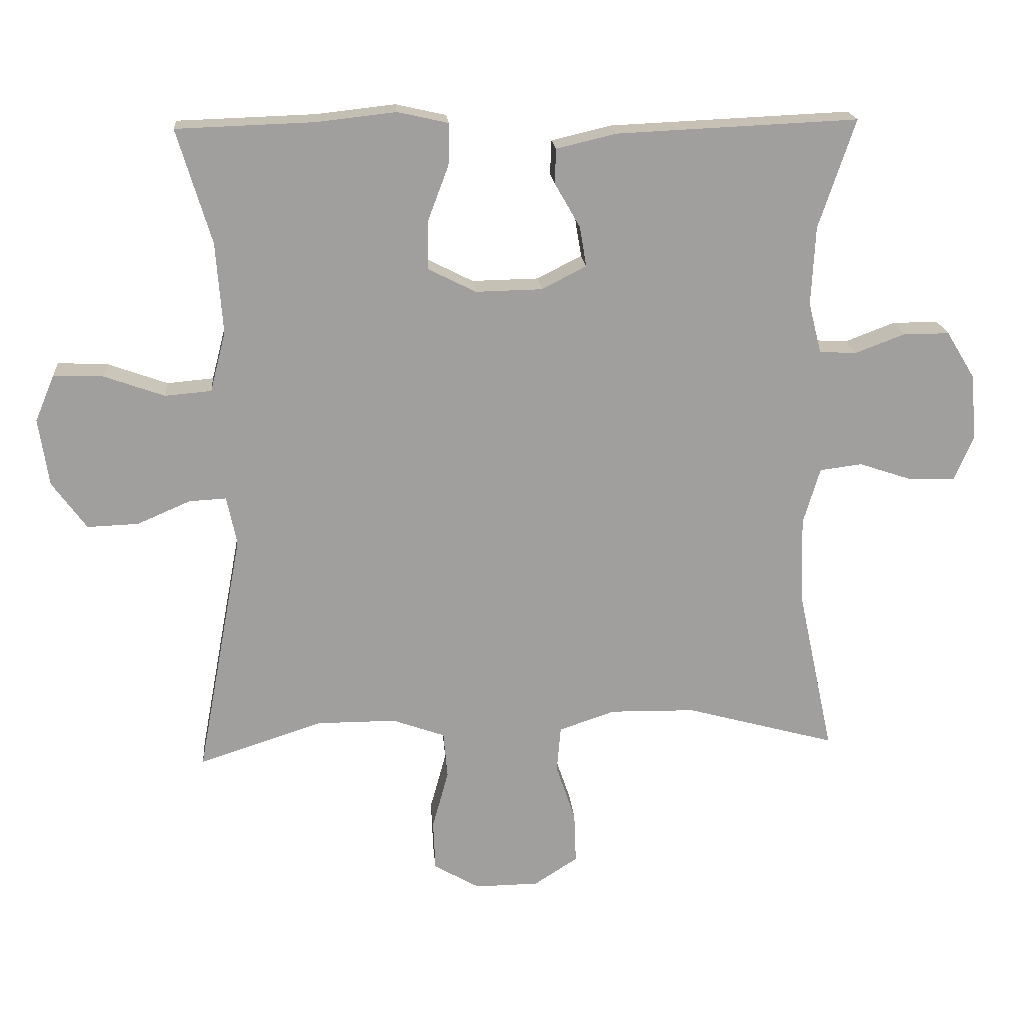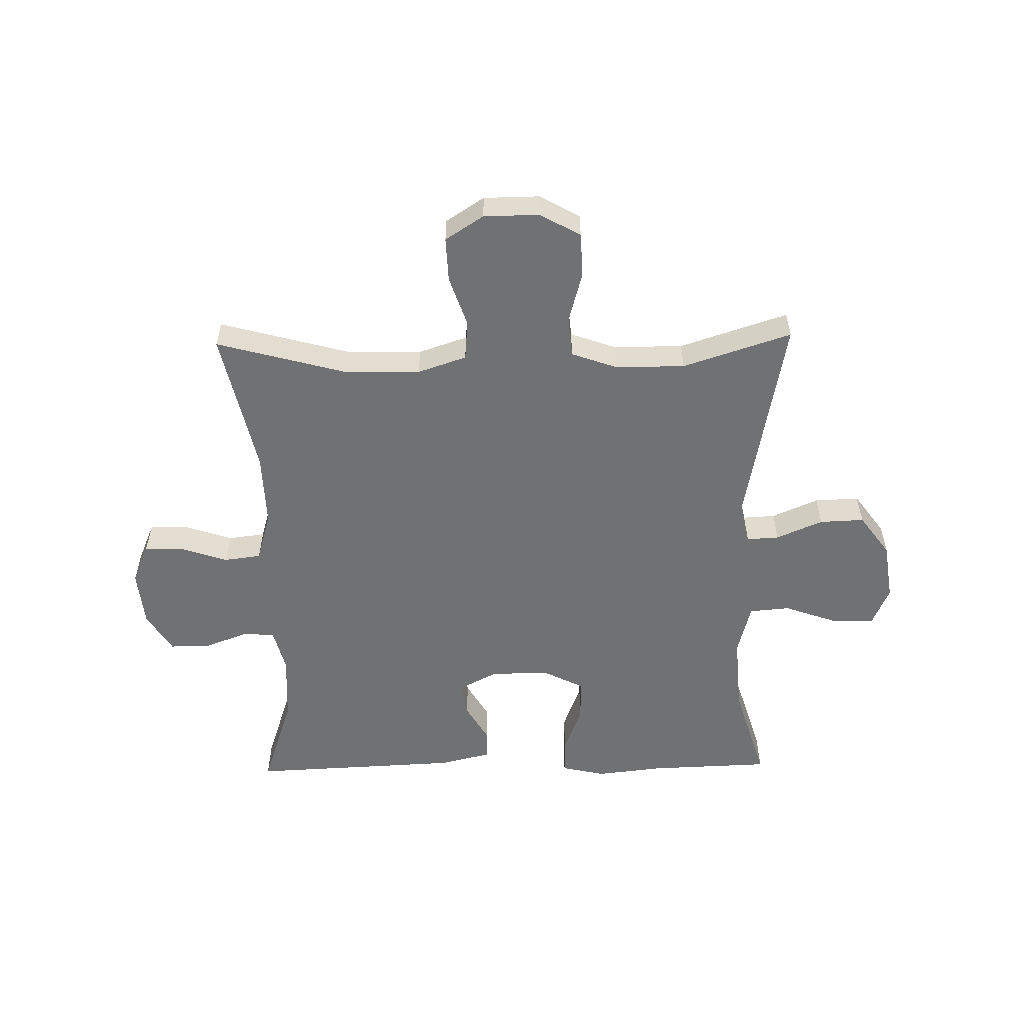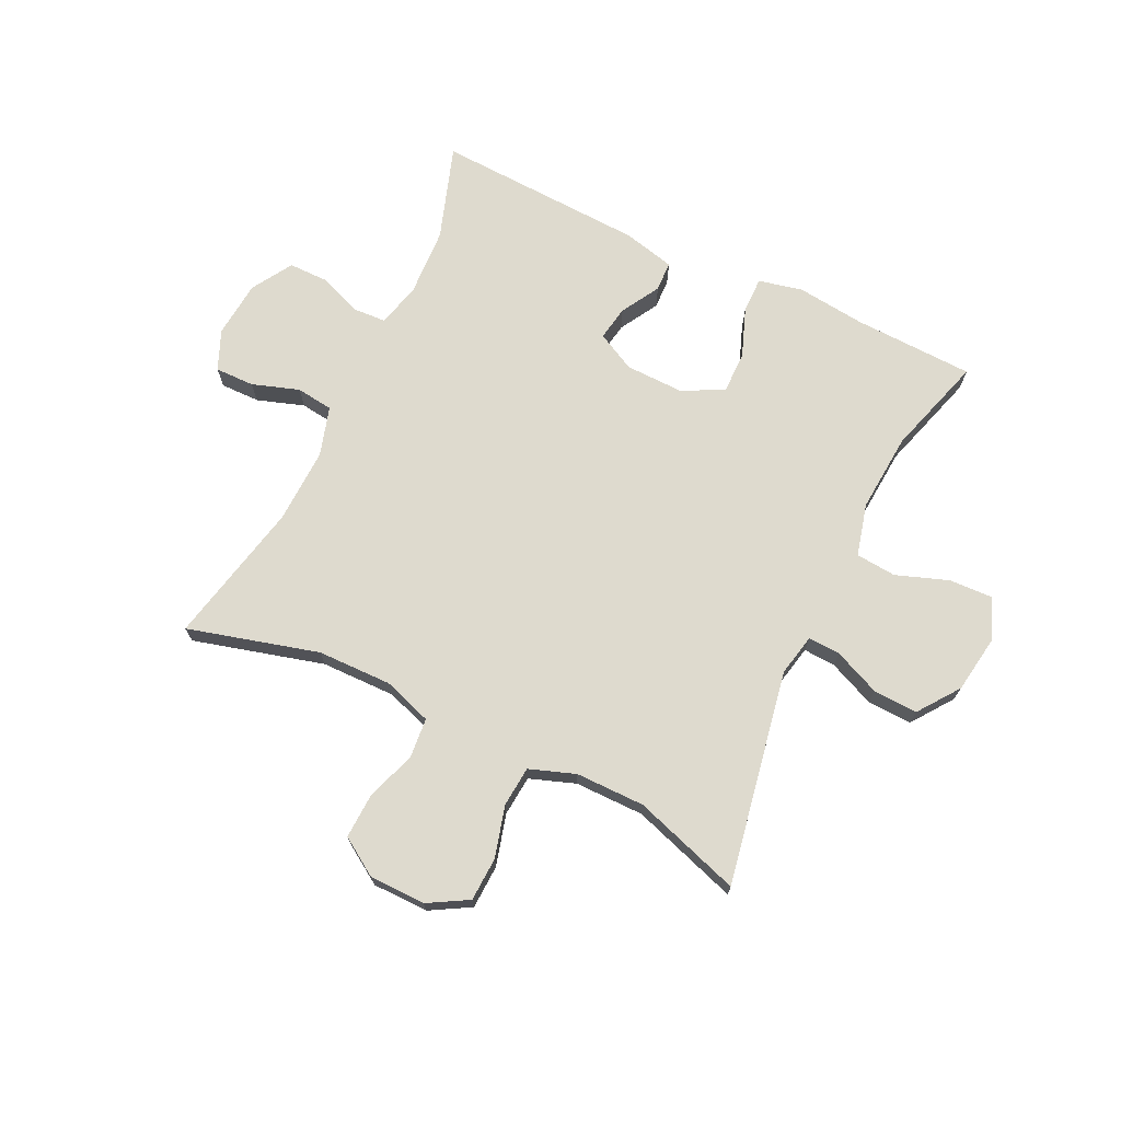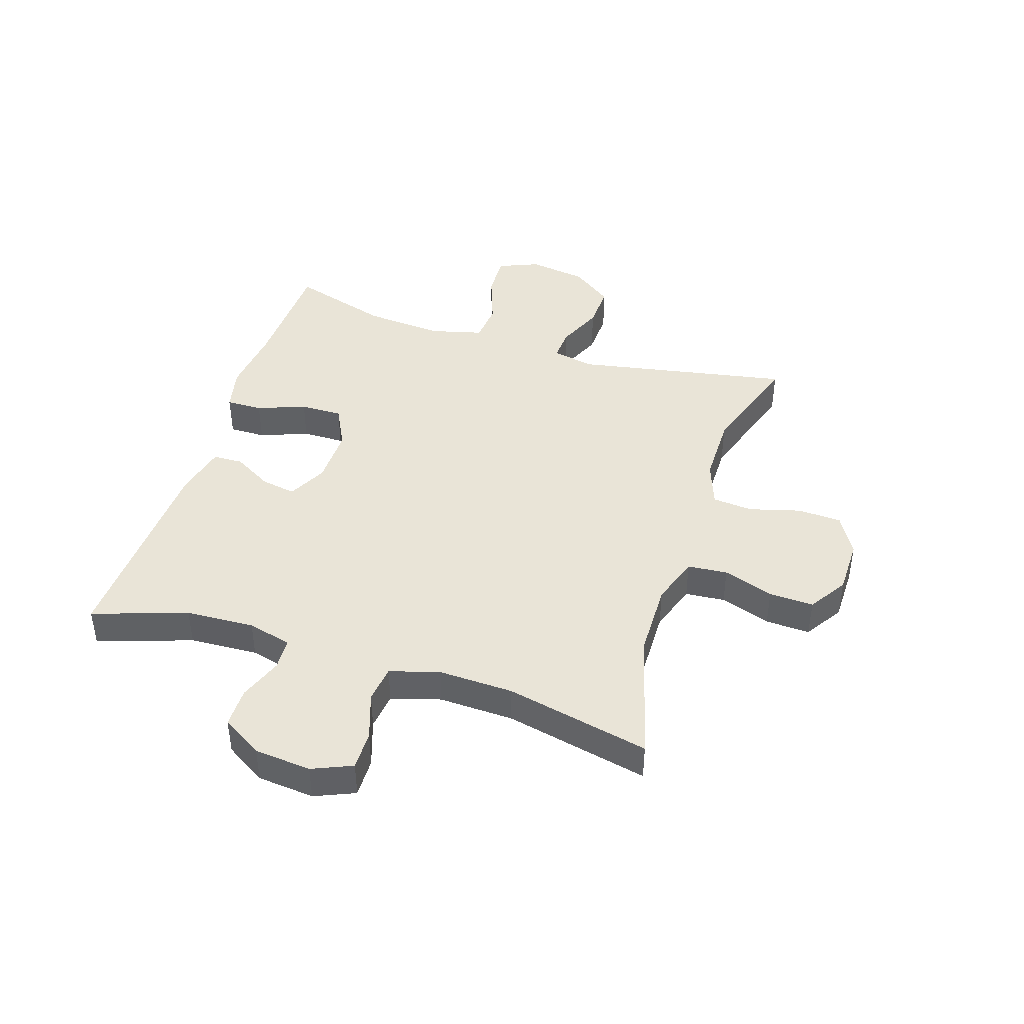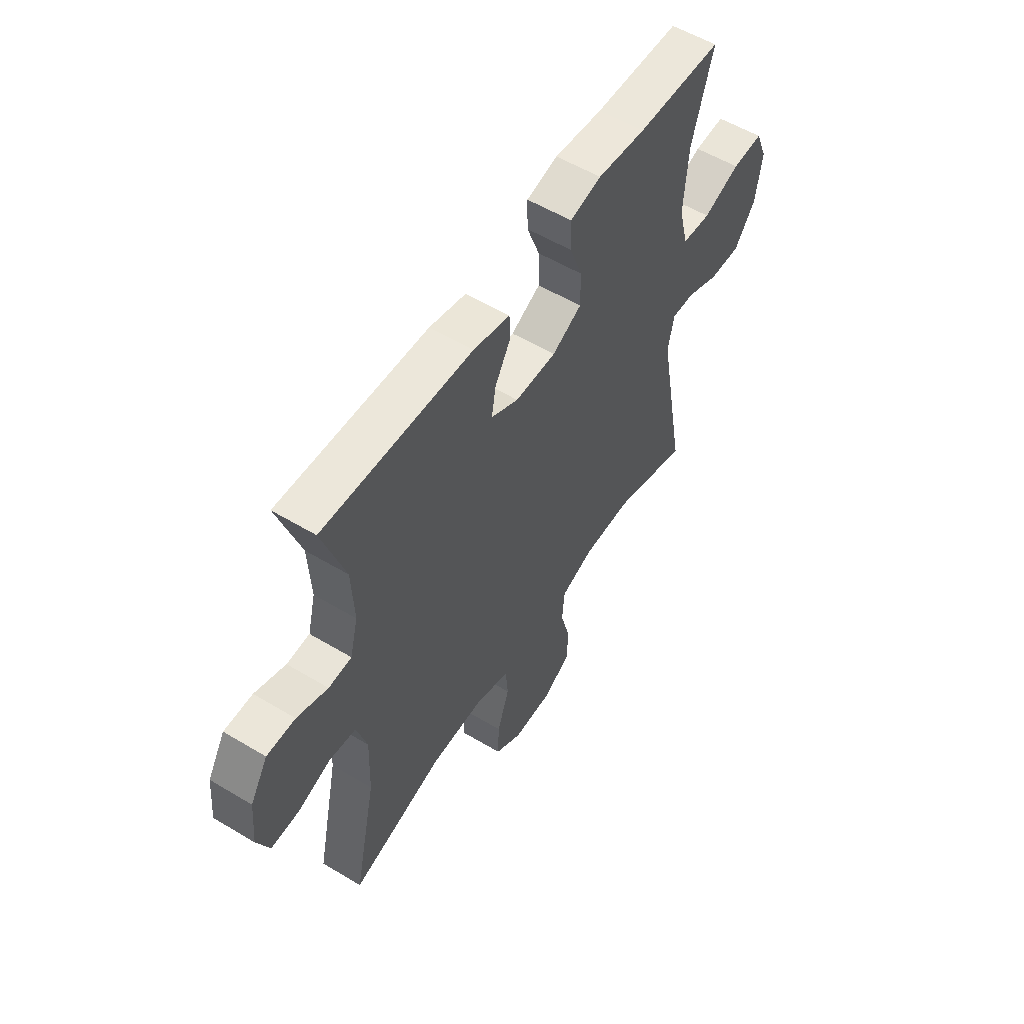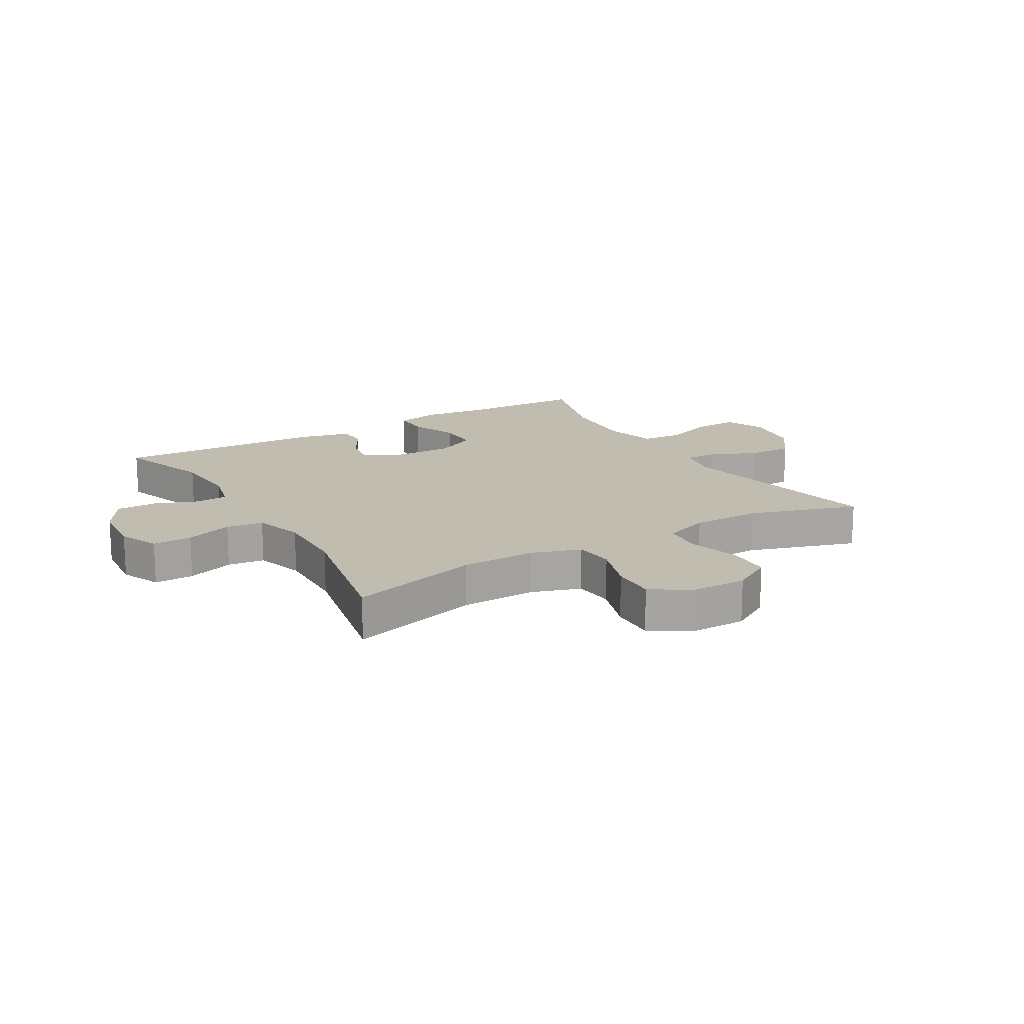
<metadata>
{"format":"obj","ext":"obj","renderer":"f3d","projection":"perspective","resolution":1024,"background":"white","views":[{"elev":18.9,"azim":-4.7,"up":"+Z"},{"elev":-55.1,"azim":-178.9,"up":"+Y"},{"elev":71.2,"azim":-154.3,"up":"+Y"},{"elev":43.1,"azim":107.8,"up":"+Y"},{"elev":55.8,"azim":122.2,"up":"+Z"},{"elev":16.4,"azim":149.2,"up":"+Y"}]}
</metadata>
<code>
v -0.5 0.07 -0.5
v -0.432 0.07 -0.135
v -0.447 0.07 -0.063
v -0.502 0.07 -0.066
v -0.581 0.07 -0.1
v -0.657 0.07 -0.103
v -0.708 0.07 -0.033
v -0.723 0.07 0.067
v -0.694 0.07 0.136
v -0.62 0.07 0.133
v -0.531 0.07 0.101
v -0.462 0.07 0.107
v -0.439 0.07 0.196
v -0.449 0.07 0.331
v -0.5 0.07 0.5
v -0.294 0.07 0.507
v -0.178 0.07 0.52
v -0.103 0.07 0.503
v -0.104 0.07 0.441
v -0.135 0.07 0.359
v -0.136 0.07 0.287
v -0.065 0.07 0.251
v 0.034 0.07 0.253
v 0.1 0.07 0.287
v 0.09 0.07 0.346
v 0.052 0.07 0.412
v 0.054 0.07 0.463
v 0.142 0.07 0.484
v 0.5 0.07 0.5
v 0.446 0.07 0.339
v 0.44 0.07 0.222
v 0.459 0.07 0.147
v 0.514 0.07 0.144
v 0.588 0.07 0.172
v 0.656 0.07 0.172
v 0.698 0.07 0.103
v 0.707 0.07 0.006
v 0.678 0.07 -0.062
v 0.611 0.07 -0.061
v 0.531 0.07 -0.034
v 0.468 0.07 -0.042
v 0.443 0.07 -0.126
v 0.447 0.07 -0.254
v 0.5 0.07 -0.5
v 0.277 0.07 -0.439
v 0.15 0.07 -0.437
v 0.067 0.07 -0.465
v 0.061 0.07 -0.533
v 0.09 0.07 -0.619
v 0.093 0.07 -0.695
v 0.028 0.07 -0.737
v -0.067 0.07 -0.738
v -0.135 0.07 -0.699
v -0.138 0.07 -0.624
v -0.114 0.07 -0.537
v -0.12 0.07 -0.468
v -0.198 0.07 -0.44
v -0.316 0.07 -0.44
v -0.5 0 -0.5
v -0.432 0 -0.135
v -0.447 0 -0.063
v -0.502 0 -0.066
v -0.581 0 -0.1
v -0.657 0 -0.103
v -0.708 0 -0.033
v -0.723 0 0.067
v -0.694 0 0.136
v -0.62 0 0.133
v -0.531 0 0.101
v -0.462 0 0.107
v -0.439 0 0.196
v -0.449 0 0.331
v -0.5 0 0.5
v -0.294 0 0.507
v -0.178 0 0.52
v -0.103 0 0.503
v -0.104 0 0.441
v -0.135 0 0.359
v -0.136 0 0.287
v -0.065 0 0.251
v 0.034 0 0.253
v 0.1 0 0.287
v 0.09 0 0.346
v 0.052 0 0.412
v 0.054 0 0.463
v 0.142 0 0.484
v 0.5 0 0.5
v 0.446 0 0.339
v 0.44 0 0.222
v 0.459 0 0.147
v 0.514 0 0.144
v 0.588 0 0.172
v 0.656 0 0.172
v 0.698 0 0.103
v 0.707 0 0.006
v 0.678 0 -0.062
v 0.611 0 -0.061
v 0.531 0 -0.034
v 0.468 0 -0.042
v 0.443 0 -0.126
v 0.447 0 -0.254
v 0.5 0 -0.5
v 0.277 0 -0.439
v 0.15 0 -0.437
v 0.067 0 -0.465
v 0.061 0 -0.533
v 0.09 0 -0.619
v 0.093 0 -0.695
v 0.028 0 -0.737
v -0.067 0 -0.738
v -0.135 0 -0.699
v -0.138 0 -0.624
v -0.114 0 -0.537
v -0.12 0 -0.468
v -0.198 0 -0.44
v -0.316 0 -0.44
f 53 54 55
f 52 53 55
f 51 52 55
f 50 51 55
f 49 50 55
f 48 49 55
f 47 48 55 56
f 46 47 56 57
f 43 44 45
f 42 43 45 46
f 46 57 58
f 42 46 58
f 41 42 58
f 38 39 40
f 37 38 40
f 36 37 40
f 35 36 40
f 34 35 40
f 33 34 40
f 32 33 40 41
f 28 29 30
f 27 28 30
f 26 27 30
f 25 26 30
f 24 25 30 31
f 58 1 2
f 41 58 2
f 32 41 2
f 31 32 2
f 24 31 2
f 23 24 2
f 18 19 20
f 17 18 20
f 16 17 20
f 16 20 21
f 15 16 21
f 14 15 21
f 9 10 11
f 8 9 11
f 7 8 11
f 6 7 11
f 5 6 11
f 4 5 11
f 3 4 11 12
f 3 12 13
f 2 3 13
f 23 2 13
f 22 23 13
f 13 14 21 22
f 113 112 111
f 113 111 110
f 113 110 109
f 113 109 108
f 113 108 107
f 113 107 106
f 114 113 106 105
f 115 114 105 104
f 103 102 101
f 104 103 101 100
f 116 115 104
f 116 104 100
f 116 100 99
f 98 97 96
f 98 96 95
f 98 95 94
f 98 94 93
f 98 93 92
f 98 92 91
f 99 98 91 90
f 88 87 86
f 88 86 85
f 88 85 84
f 88 84 83
f 89 88 83 82
f 60 59 116
f 60 116 99
f 60 99 90
f 60 90 89
f 60 89 82
f 60 82 81
f 78 77 76
f 78 76 75
f 78 75 74
f 79 78 74
f 79 74 73
f 79 73 72
f 69 68 67
f 69 67 66
f 69 66 65
f 69 65 64
f 69 64 63
f 69 63 62
f 70 69 62 61
f 71 70 61
f 71 61 60
f 71 60 81
f 71 81 80
f 80 79 72 71
f 1 59 60 2
f 2 60 61 3
f 3 61 62 4
f 4 62 63 5
f 5 63 64 6
f 6 64 65 7
f 7 65 66 8
f 8 66 67 9
f 9 67 68 10
f 10 68 69 11
f 11 69 70 12
f 12 70 71 13
f 13 71 72 14
f 14 72 73 15
f 15 73 74 16
f 16 74 75 17
f 17 75 76 18
f 18 76 77 19
f 19 77 78 20
f 20 78 79 21
f 21 79 80 22
f 22 80 81 23
f 23 81 82 24
f 24 82 83 25
f 25 83 84 26
f 26 84 85 27
f 27 85 86 28
f 28 86 87 29
f 29 87 88 30
f 30 88 89 31
f 31 89 90 32
f 32 90 91 33
f 33 91 92 34
f 34 92 93 35
f 35 93 94 36
f 36 94 95 37
f 37 95 96 38
f 38 96 97 39
f 39 97 98 40
f 40 98 99 41
f 41 99 100 42
f 42 100 101 43
f 43 101 102 44
f 44 102 103 45
f 45 103 104 46
f 46 104 105 47
f 47 105 106 48
f 48 106 107 49
f 49 107 108 50
f 50 108 109 51
f 51 109 110 52
f 52 110 111 53
f 53 111 112 54
f 54 112 113 55
f 55 113 114 56
f 56 114 115 57
f 57 115 116 58
f 58 116 59 1

</code>
